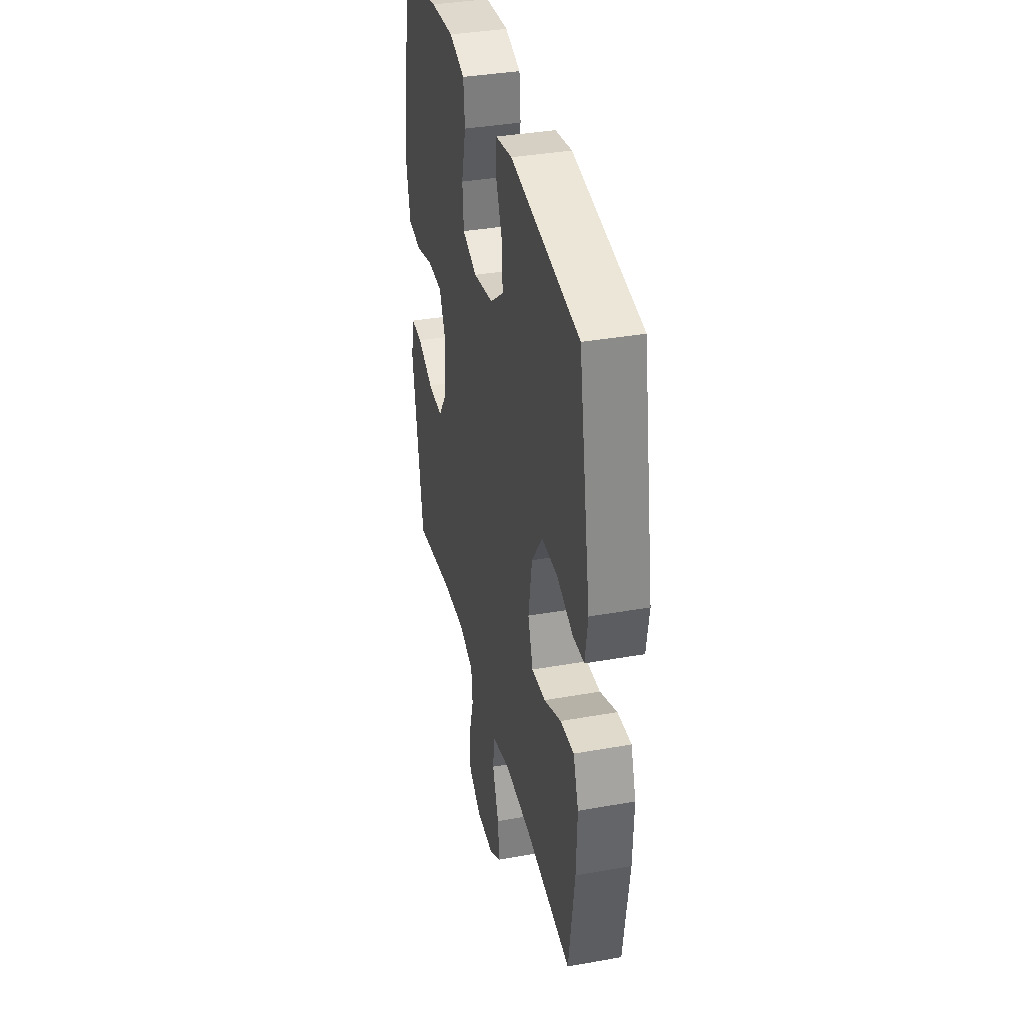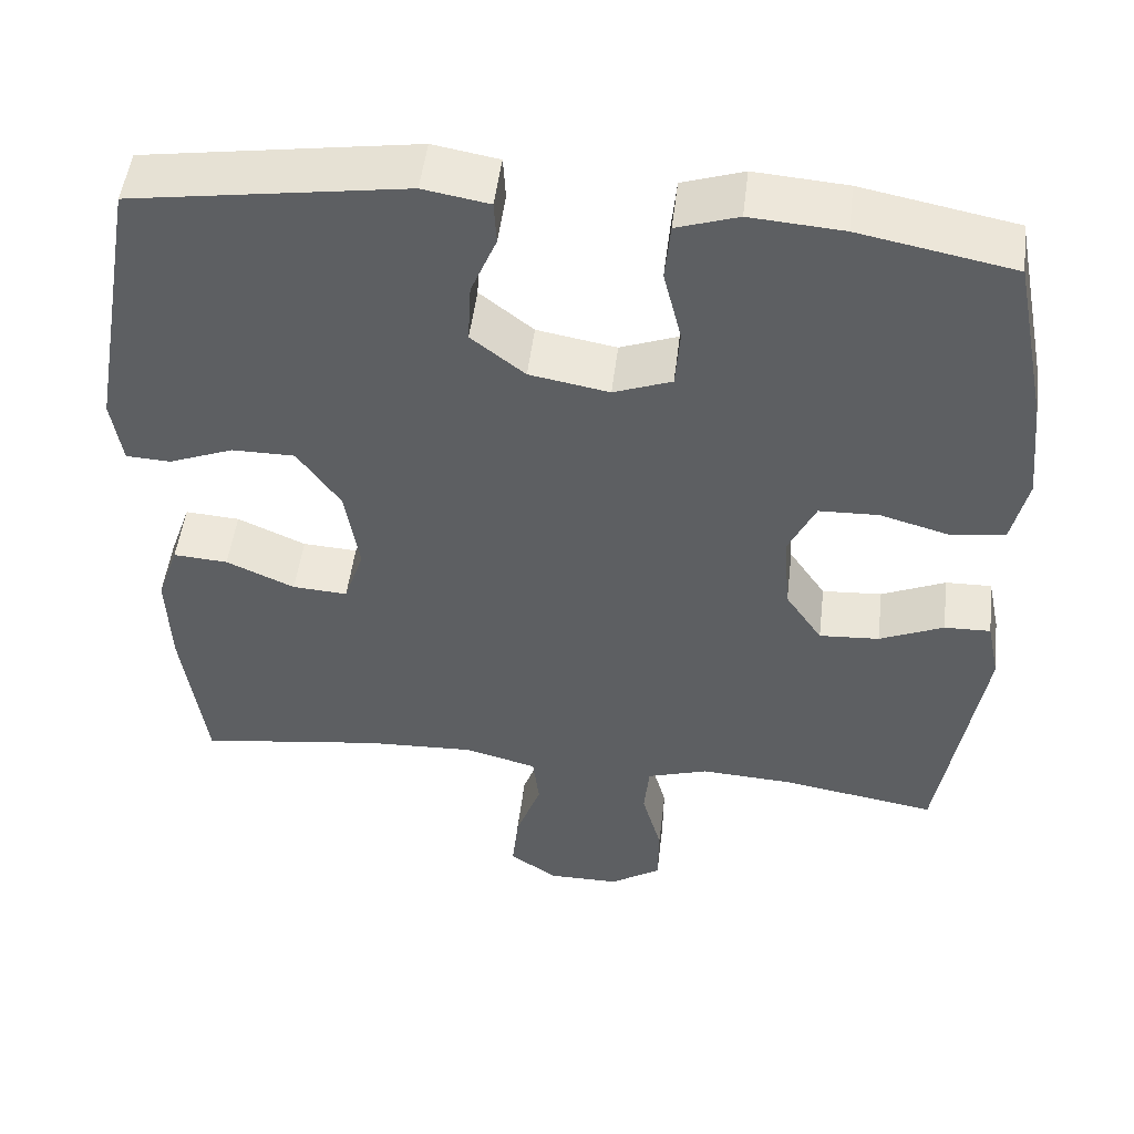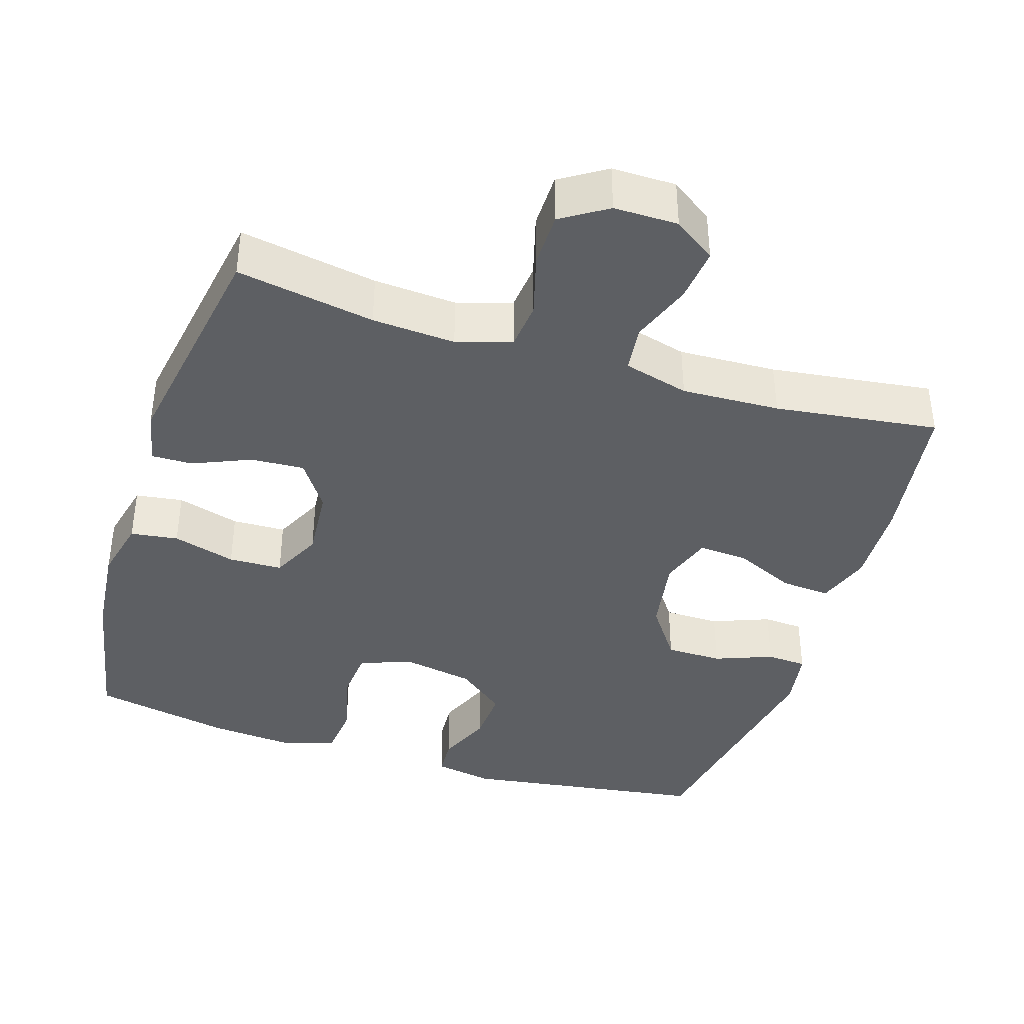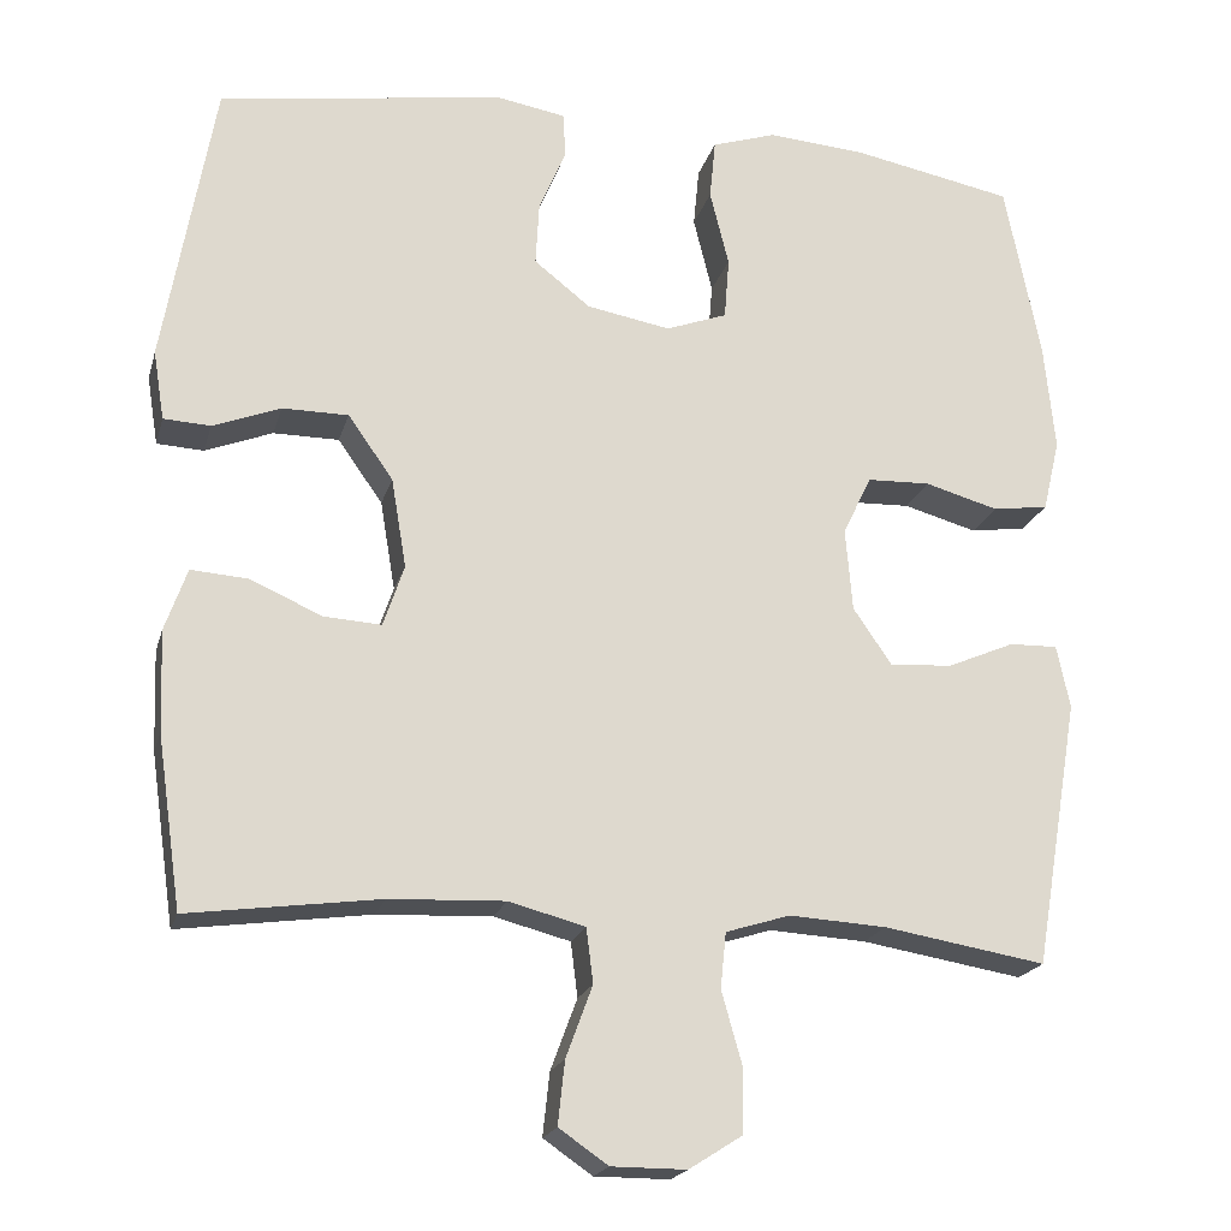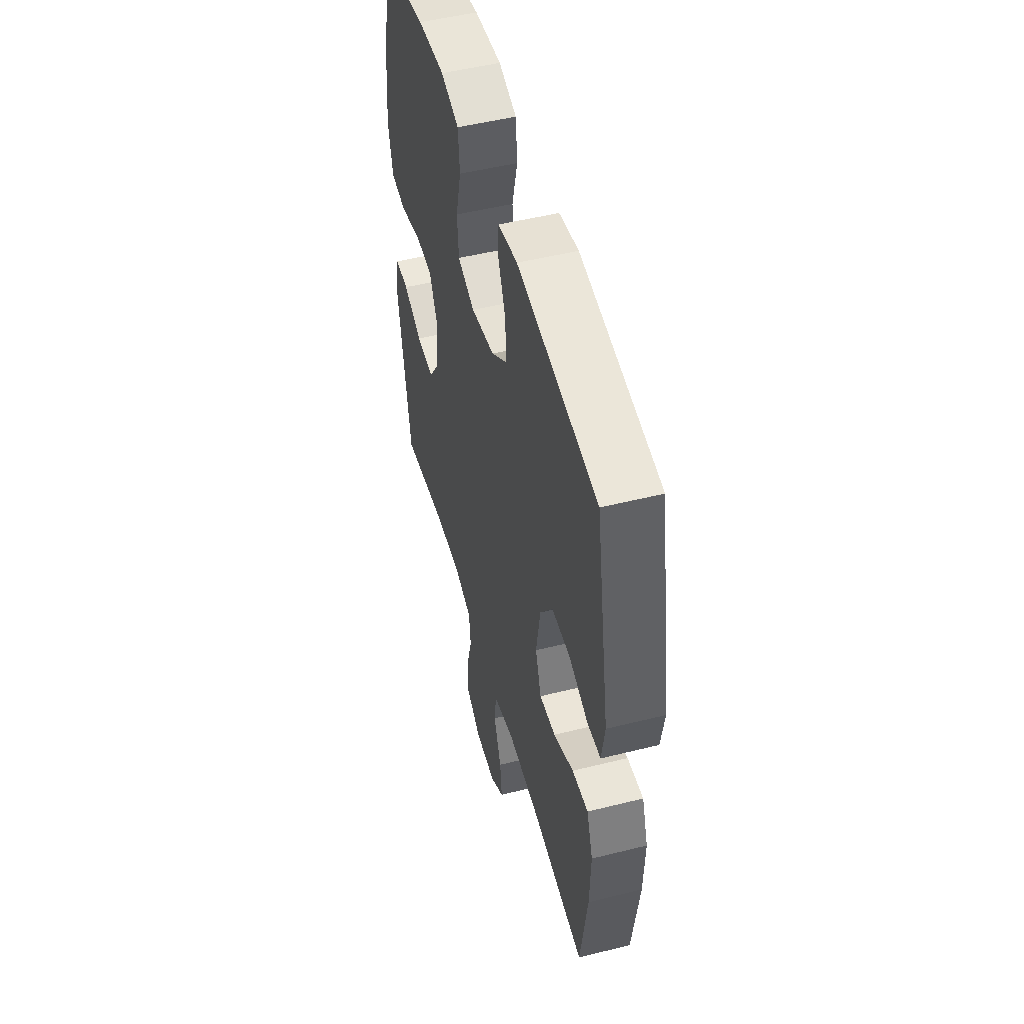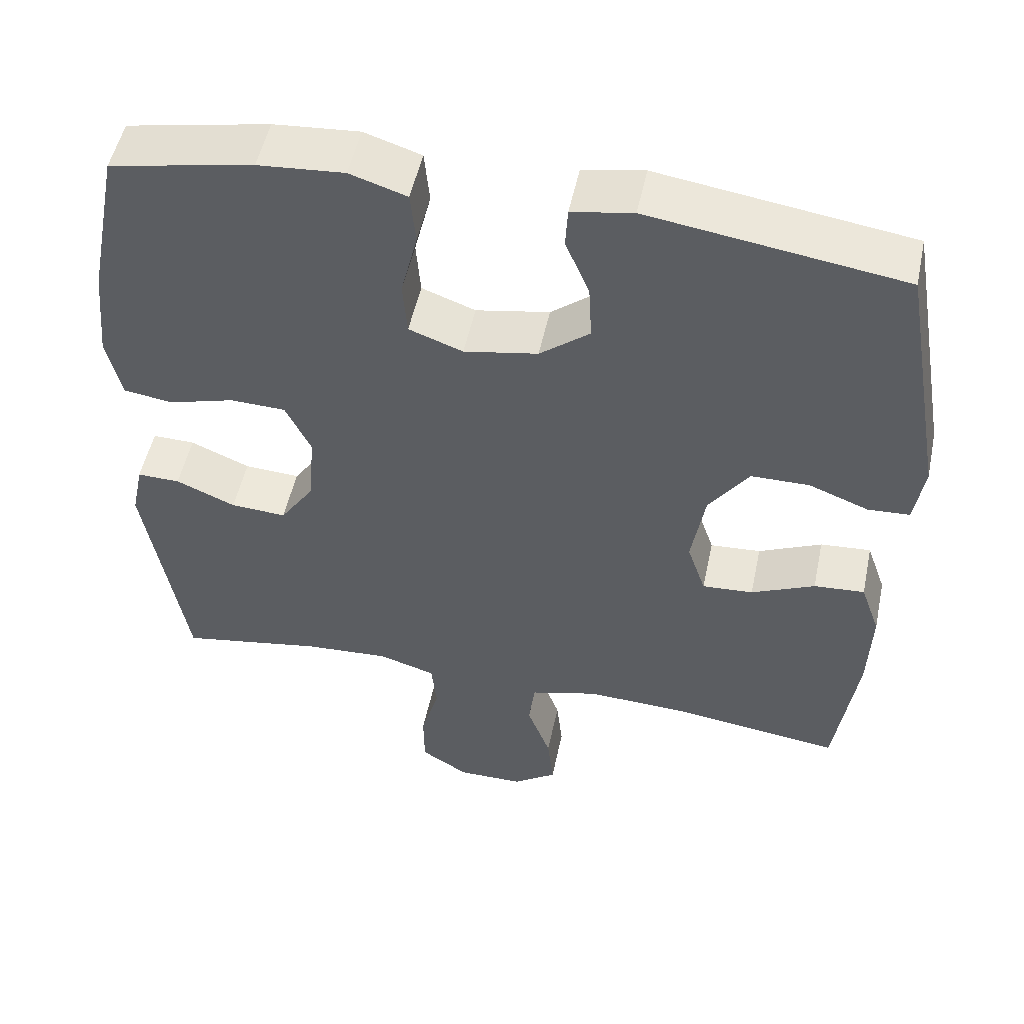
<metadata>
{"format":"obj","ext":"obj","renderer":"f3d","projection":"perspective","resolution":1024,"background":"white","views":[{"elev":36.8,"azim":-103.0,"up":"+Z"},{"elev":49.3,"azim":6.8,"up":"+Z"},{"elev":-39.9,"azim":162.4,"up":"+Y"},{"elev":-19.7,"azim":-14.2,"up":"+Z"},{"elev":50.5,"azim":-105.3,"up":"+Z"},{"elev":51.3,"azim":-168.2,"up":"+Z"}]}
</metadata>
<code>
o path4474
v 0.3044 0.0375 0.5629
v 0.1888 0.0375 0.5719
v 0.1123 0.0375 0.5473
v 0.1054 0.0375 0.4761
v 0.1279 0.0375 0.3855
v 0.1221 0.0375 0.3124
v 0.04978 0.0375 0.2858
v -0.04947 0.0375 0.3037
v -0.1164 0.0375 0.3562
v -0.1123 0.0375 0.4312
v -0.08011 0.0375 0.5073
v -0.08321 0.0375 0.5608
v -0.1655 0.0375 0.5753
v -0.505 0.0375 0.5252
v -0.5653 0.0375 0.1839
v -0.5521 0.0375 0.1014
v -0.4963 0.0375 0.09834
v -0.416 0.0375 0.1293
v -0.3376 0.0375 0.1288
v -0.2841 0.0375 0.05325
v -0.2661 0.0375 -0.05375
v -0.291 0.0375 -0.1268
v -0.3593 0.0375 -0.1224
v -0.4443 0.0375 -0.08478
v -0.5123 0.0375 -0.07988
v -0.5385 0.0375 -0.1539
v -0.534 0.0375 -0.2736
v -0.505 0.0375 -0.4768
v -0.2776 0.0375 -0.4465
v -0.1409 0.0375 -0.4406
v -0.05007 0.0375 -0.4646
v -0.04194 0.0375 -0.5297
v -0.07344 0.0375 -0.6147
v -0.08152 0.0375 -0.6897
v -0.02298 0.0375 -0.73
v 0.06604 0.0375 -0.7302
v 0.1296 0.0375 -0.6899
v 0.1304 0.0375 -0.6138
v 0.106 0.0375 -0.5273
v 0.1126 0.0375 -0.4611
v 0.1891 0.0375 -0.4375
v 0.3045 0.0375 -0.4443
v 0.4967 0.0375 -0.4768
v 0.5505 0.0375 -0.1583
v 0.5348 0.0375 -0.08341
v 0.4773 0.0375 -0.08472
v 0.3975 0.0375 -0.1189
v 0.3229 0.0375 -0.1235
v 0.2772 0.0375 -0.05672
v 0.2689 0.0375 0.04192
v 0.303 0.0375 0.1123
v 0.3778 0.0375 0.1147
v 0.4654 0.0375 0.08999
v 0.5316 0.0375 0.09932
v 0.5517 0.0375 0.1849
v 0.539 0.0375 0.3128
v 0.4967 0.0375 0.5252
v 0.3044 -0.0375 0.5629
v 0.1888 -0.0375 0.5719
v 0.1123 -0.0375 0.5473
v 0.1054 -0.0375 0.4761
v 0.1279 -0.0375 0.3855
v 0.1221 -0.0375 0.3124
v 0.04978 -0.0375 0.2858
v -0.04947 -0.0375 0.3037
v -0.1164 -0.0375 0.3562
v -0.1123 -0.0375 0.4312
v -0.08011 -0.0375 0.5073
v -0.08321 -0.0375 0.5608
v -0.1655 -0.0375 0.5753
v -0.505 -0.0375 0.5252
v -0.5653 -0.0375 0.1839
v -0.5521 -0.0375 0.1014
v -0.4963 -0.0375 0.09834
v -0.416 -0.0375 0.1293
v -0.3376 -0.0375 0.1288
v -0.2841 -0.0375 0.05325
v -0.2661 -0.0375 -0.05375
v -0.291 -0.0375 -0.1268
v -0.3593 -0.0375 -0.1224
v -0.4443 -0.0375 -0.08478
v -0.5123 -0.0375 -0.07988
v -0.5385 -0.0375 -0.1539
v -0.534 -0.0375 -0.2736
v -0.505 -0.0375 -0.4768
v -0.2776 -0.0375 -0.4465
v -0.1409 -0.0375 -0.4406
v -0.05007 -0.0375 -0.4646
v -0.04194 -0.0375 -0.5297
v -0.07344 -0.0375 -0.6147
v -0.08152 -0.0375 -0.6897
v -0.02298 -0.0375 -0.73
v 0.06604 -0.0375 -0.7302
v 0.1296 -0.0375 -0.6899
v 0.1304 -0.0375 -0.6138
v 0.106 -0.0375 -0.5273
v 0.1126 -0.0375 -0.4611
v 0.1891 -0.0375 -0.4375
v 0.3045 -0.0375 -0.4443
v 0.4967 -0.0375 -0.4768
v 0.5505 -0.0375 -0.1583
v 0.5348 -0.0375 -0.08341
v 0.4773 -0.0375 -0.08472
v 0.3975 -0.0375 -0.1189
v 0.3229 -0.0375 -0.1235
v 0.2772 -0.0375 -0.05672
v 0.2689 -0.0375 0.04192
v 0.303 -0.0375 0.1123
v 0.3778 -0.0375 0.1147
v 0.4654 -0.0375 0.08999
v 0.5316 -0.0375 0.09932
v 0.5517 -0.0375 0.1849
v 0.539 -0.0375 0.3128
v 0.4967 -0.0375 0.5252
v 0.5316 0.0375 0.09932
v 0.5316 0.0375 0.09932
v 0.5517 0.0375 0.1849
v 0.539 0.0375 0.3128
v 0.5505 0.0375 -0.1583
v 0.5348 0.0375 -0.08341
v 0.5348 0.0375 -0.08341
v 0.4773 0.0375 -0.08472
v 0.4654 0.0375 0.08999
v 0.4967 0.0375 -0.4768
v 0.4967 0.0375 -0.4768
v 0.4967 0.0375 0.5252
v 0.4967 0.0375 0.5252
v 0.3975 0.0375 -0.1189
v 0.3778 0.0375 0.1147
v 0.3045 0.0375 -0.4443
v 0.3044 0.0375 0.5629
v 0.3229 0.0375 -0.1235
v 0.303 0.0375 0.1123
v 0.303 0.0375 0.1123
v 0.2772 0.0375 -0.05672
v 0.1891 0.0375 -0.4375
v 0.1888 0.0375 0.5719
v 0.2689 0.0375 0.04192
v 0.1126 0.0375 -0.4611
v 0.1126 0.0375 -0.4611
v 0.1123 0.0375 0.5473
v 0.1123 0.0375 0.5473
v 0.1296 0.0375 -0.6899
v 0.1304 0.0375 -0.6138
v 0.106 0.0375 -0.5273
v 0.06604 0.0375 -0.7302
v 0.1279 0.0375 0.3855
v 0.1221 0.0375 0.3124
v 0.1221 0.0375 0.3124
v 0.1054 0.0375 0.4761
v 0.04978 0.0375 0.2858
v -0.02298 0.0375 -0.73
v -0.04947 0.0375 0.3037
v -0.08152 0.0375 -0.6897
v -0.08152 0.0375 -0.6897
v -0.07344 0.0375 -0.6147
v -0.04194 0.0375 -0.5297
v -0.05007 0.0375 -0.4646
v -0.05007 0.0375 -0.4646
v -0.1164 0.0375 0.3562
v -0.1409 0.0375 -0.4406
v -0.1123 0.0375 0.4312
v -0.08011 0.0375 0.5073
v -0.08321 0.0375 0.5608
v -0.08321 0.0375 0.5608
v -0.1655 0.0375 0.5753
v -0.2776 0.0375 -0.4465
v -0.2661 0.0375 -0.05375
v -0.291 0.0375 -0.1268
v -0.291 0.0375 -0.1268
v -0.2841 0.0375 0.05325
v -0.3376 0.0375 0.1288
v -0.3593 0.0375 -0.1224
v -0.416 0.0375 0.1293
v -0.4443 0.0375 -0.08478
v -0.505 0.0375 -0.4768
v -0.505 0.0375 -0.4768
v -0.4963 0.0375 0.09834
v -0.5123 0.0375 -0.07988
v -0.5123 0.0375 -0.07988
v -0.505 0.0375 0.5252
v -0.505 0.0375 0.5252
v -0.5521 0.0375 0.1014
v -0.5521 0.0375 0.1014
v -0.5385 0.0375 -0.1539
v -0.534 0.0375 -0.2736
v -0.5653 0.0375 0.1839
v 0.5316 -0.0375 0.09932
v 0.5316 -0.0375 0.09932
v 0.5517 -0.0375 0.1849
v 0.539 -0.0375 0.3128
v 0.5505 -0.0375 -0.1583
v 0.5348 -0.0375 -0.08341
v 0.5348 -0.0375 -0.08341
v 0.4773 -0.0375 -0.08472
v 0.4654 -0.0375 0.08999
v 0.4967 -0.0375 -0.4768
v 0.4967 -0.0375 -0.4768
v 0.4967 -0.0375 0.5252
v 0.4967 -0.0375 0.5252
v 0.3975 -0.0375 -0.1189
v 0.3778 -0.0375 0.1147
v 0.3045 -0.0375 -0.4443
v 0.3044 -0.0375 0.5629
v 0.3229 -0.0375 -0.1235
v 0.303 -0.0375 0.1123
v 0.303 -0.0375 0.1123
v 0.2772 -0.0375 -0.05672
v 0.1891 -0.0375 -0.4375
v 0.1888 -0.0375 0.5719
v 0.2689 -0.0375 0.04192
v 0.1126 -0.0375 -0.4611
v 0.1126 -0.0375 -0.4611
v 0.1123 -0.0375 0.5473
v 0.1123 -0.0375 0.5473
v 0.1296 -0.0375 -0.6899
v 0.1304 -0.0375 -0.6138
v 0.106 -0.0375 -0.5273
v 0.06604 -0.0375 -0.7302
v 0.1279 -0.0375 0.3855
v 0.1221 -0.0375 0.3124
v 0.1221 -0.0375 0.3124
v 0.1054 -0.0375 0.4761
v 0.04978 -0.0375 0.2858
v -0.02298 -0.0375 -0.73
v -0.04947 -0.0375 0.3037
v -0.08152 -0.0375 -0.6897
v -0.08152 -0.0375 -0.6897
v -0.07344 -0.0375 -0.6147
v -0.04194 -0.0375 -0.5297
v -0.05007 -0.0375 -0.4646
v -0.05007 -0.0375 -0.4646
v -0.1164 -0.0375 0.3562
v -0.1409 -0.0375 -0.4406
v -0.1123 -0.0375 0.4312
v -0.08011 -0.0375 0.5073
v -0.08321 -0.0375 0.5608
v -0.08321 -0.0375 0.5608
v -0.1655 -0.0375 0.5753
v -0.2776 -0.0375 -0.4465
v -0.2661 -0.0375 -0.05375
v -0.291 -0.0375 -0.1268
v -0.291 -0.0375 -0.1268
v -0.2841 -0.0375 0.05325
v -0.3376 -0.0375 0.1288
v -0.3593 -0.0375 -0.1224
v -0.416 -0.0375 0.1293
v -0.4443 -0.0375 -0.08478
v -0.505 -0.0375 -0.4768
v -0.505 -0.0375 -0.4768
v -0.4963 -0.0375 0.09834
v -0.5123 -0.0375 -0.07988
v -0.5123 -0.0375 -0.07988
v -0.505 -0.0375 0.5252
v -0.505 -0.0375 0.5252
v -0.5521 -0.0375 0.1014
v -0.5521 -0.0375 0.1014
v -0.5385 -0.0375 -0.1539
v -0.534 -0.0375 -0.2736
v -0.5653 -0.0375 0.1839
f 259 246 258
f 208 209 205
f 226 244 224
f 219 229 225
f 246 240 242
f 218 231 230
f 191 202 190
f 234 242 240
f 204 220 191
f 236 239 235
f 224 244 241
f 251 260 256
f 240 246 259
f 203 205 209
f 201 192 195
f 209 208 212
f 244 226 245
f 191 221 206
f 224 241 211
f 206 224 211
f 241 242 231
f 217 229 219
f 235 254 233
f 192 201 197
f 239 254 235
f 231 242 234
f 231 212 208
f 211 241 208
f 195 192 193
f 247 245 254
f 218 230 217
f 197 201 203
f 221 224 206
f 225 229 227
f 247 260 251
f 252 258 248
f 208 241 231
f 240 259 249
f 248 258 246
f 220 210 223
f 212 231 218
f 202 196 190
f 254 245 233
f 237 239 236
f 190 196 188
f 210 220 204
f 260 247 254
f 191 206 202
f 233 245 226
f 217 219 216
f 223 210 214
f 230 229 217
f 220 221 191
f 204 191 199
f 205 203 201
f 116 55 112 189
f 55 56 113 112
f 44 121 194 101
f 45 46 103 102
f 53 54 111 110
f 125 44 101 198
f 56 127 200 113
f 46 47 104 103
f 52 53 110 109
f 42 43 100 99
f 57 1 58 114
f 47 48 105 104
f 134 52 109 207
f 48 49 106 105
f 41 42 99 98
f 1 2 59 58
f 50 51 108 107
f 49 50 107 106
f 140 41 98 213
f 2 142 215 59
f 37 38 95 94
f 38 39 96 95
f 36 37 94 93
f 5 149 222 62
f 4 5 62 61
f 3 4 61 60
f 6 7 64 63
f 39 40 97 96
f 35 36 93 92
f 7 8 65 64
f 155 35 92 228
f 33 34 91 90
f 32 33 90 89
f 159 32 89 232
f 8 9 66 65
f 30 31 88 87
f 10 11 68 67
f 11 165 238 68
f 12 13 70 69
f 9 10 67 66
f 29 30 87 86
f 21 170 243 78
f 20 21 78 77
f 19 20 77 76
f 22 23 80 79
f 18 19 76 75
f 23 24 81 80
f 177 29 86 250
f 17 18 75 74
f 24 180 253 81
f 13 182 255 70
f 184 17 74 257
f 25 26 83 82
f 27 28 85 84
f 26 27 84 83
f 15 16 73 72
f 14 15 72 71
f 186 185 173
f 135 132 136
f 153 151 171
f 146 152 156
f 173 169 167
f 145 157 158
f 118 117 129
f 161 167 169
f 131 118 147
f 163 162 166
f 151 168 171
f 178 183 187
f 167 186 173
f 130 136 132
f 128 122 119
f 136 139 135
f 171 172 153
f 118 133 148
f 151 138 168
f 133 138 151
f 168 158 169
f 144 146 156
f 162 160 181
f 119 124 128
f 166 162 181
f 158 161 169
f 158 135 139
f 138 135 168
f 122 120 119
f 174 181 172
f 145 144 157
f 124 130 128
f 148 133 151
f 152 154 156
f 174 178 187
f 179 175 185
f 135 158 168
f 167 176 186
f 175 173 185
f 147 150 137
f 139 145 158
f 129 117 123
f 181 160 172
f 164 163 166
f 117 115 123
f 137 131 147
f 187 181 174
f 118 129 133
f 160 153 172
f 144 143 146
f 150 141 137
f 157 144 156
f 147 118 148
f 131 126 118
f 132 128 130

</code>
